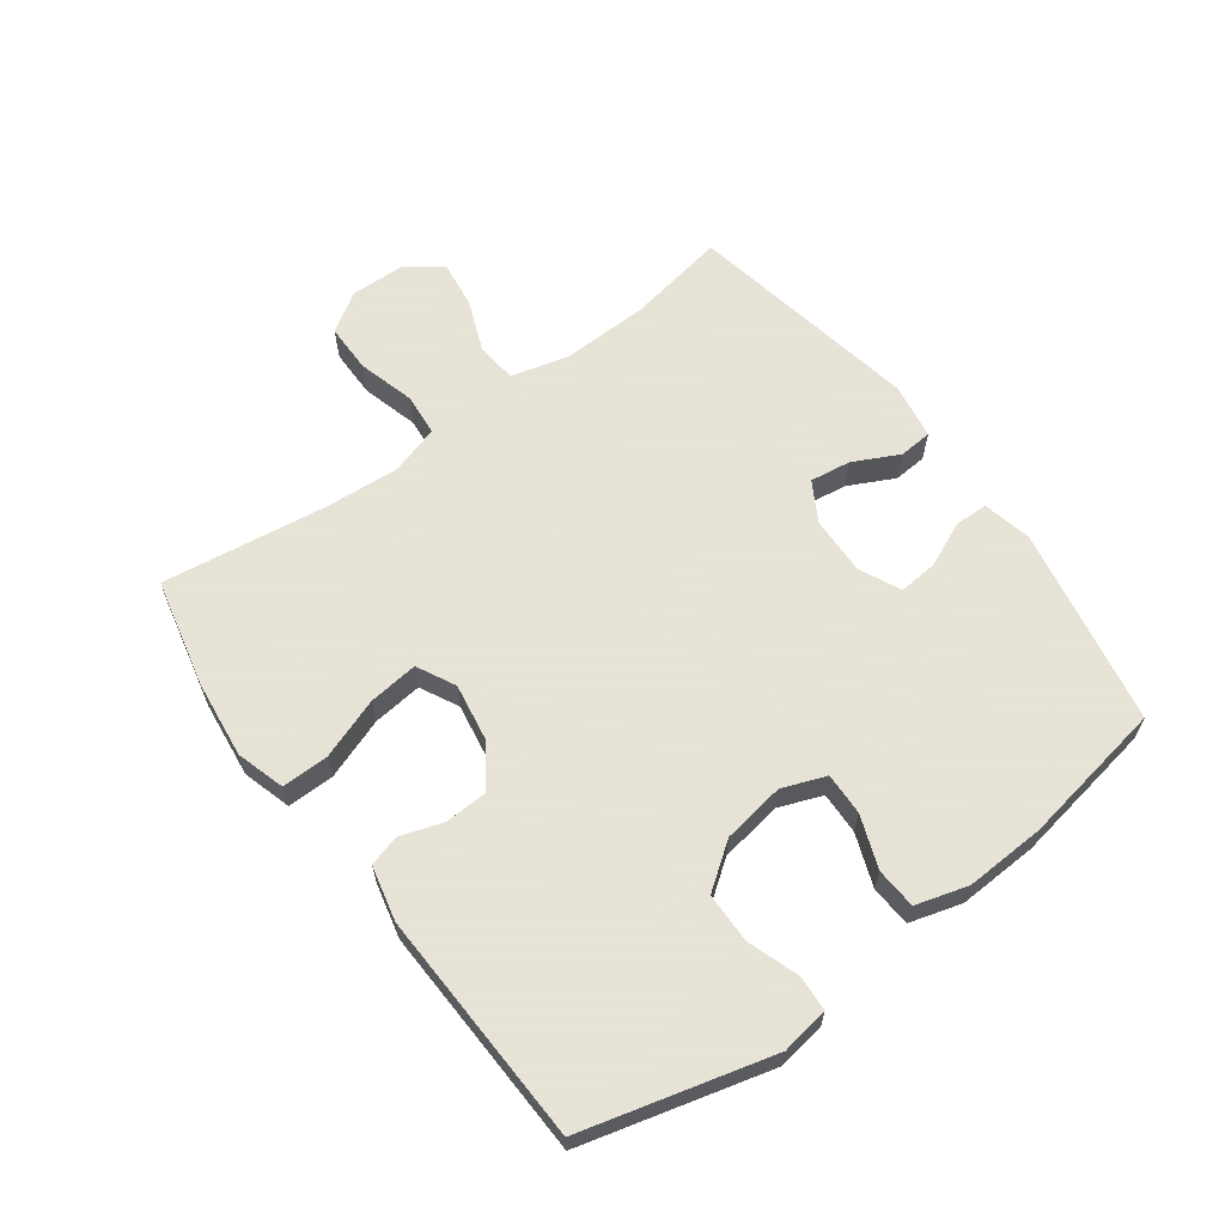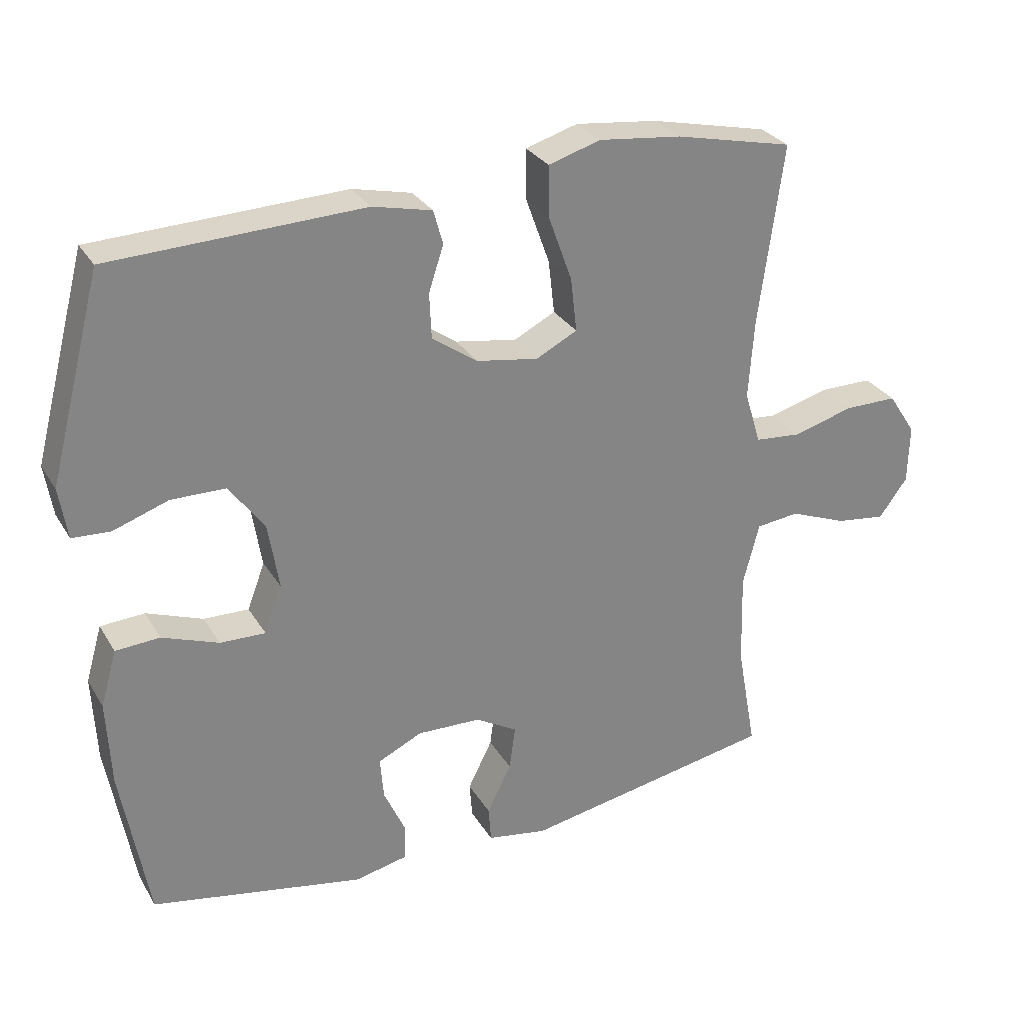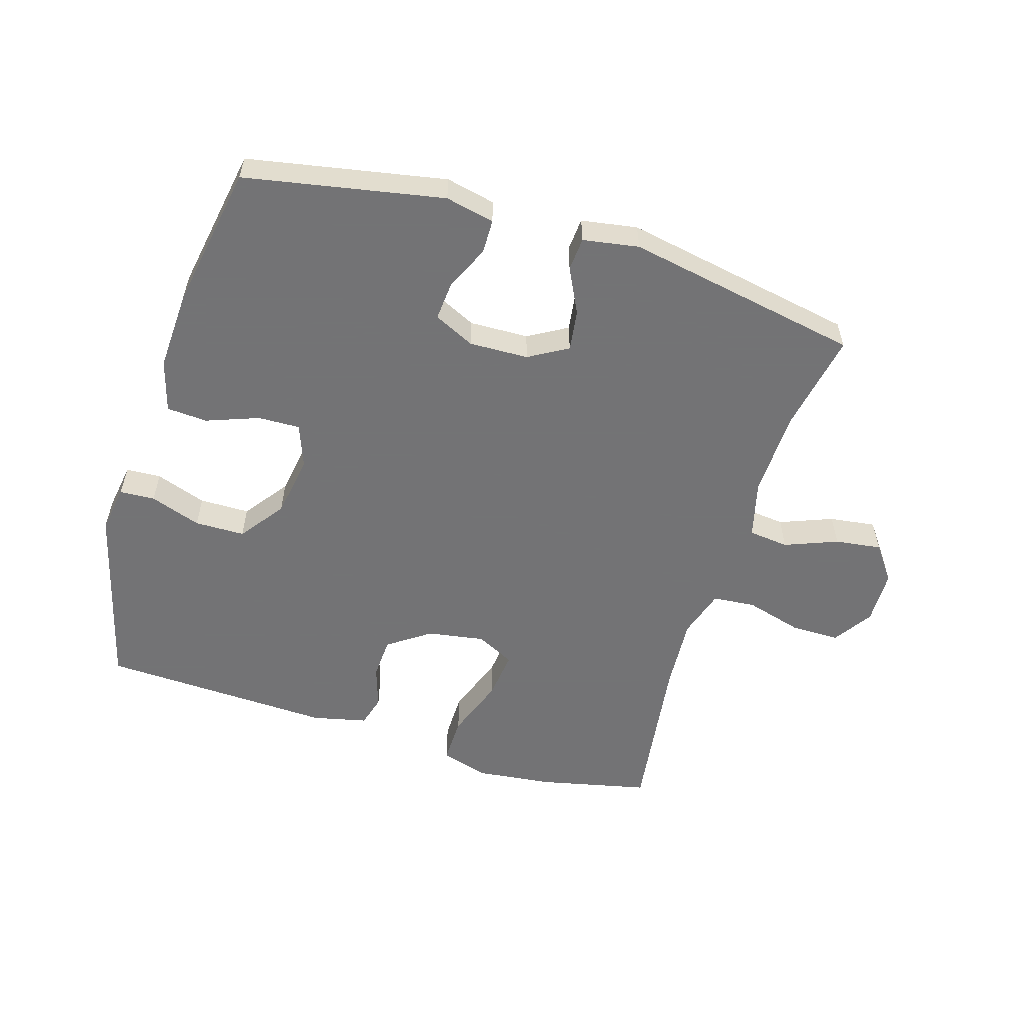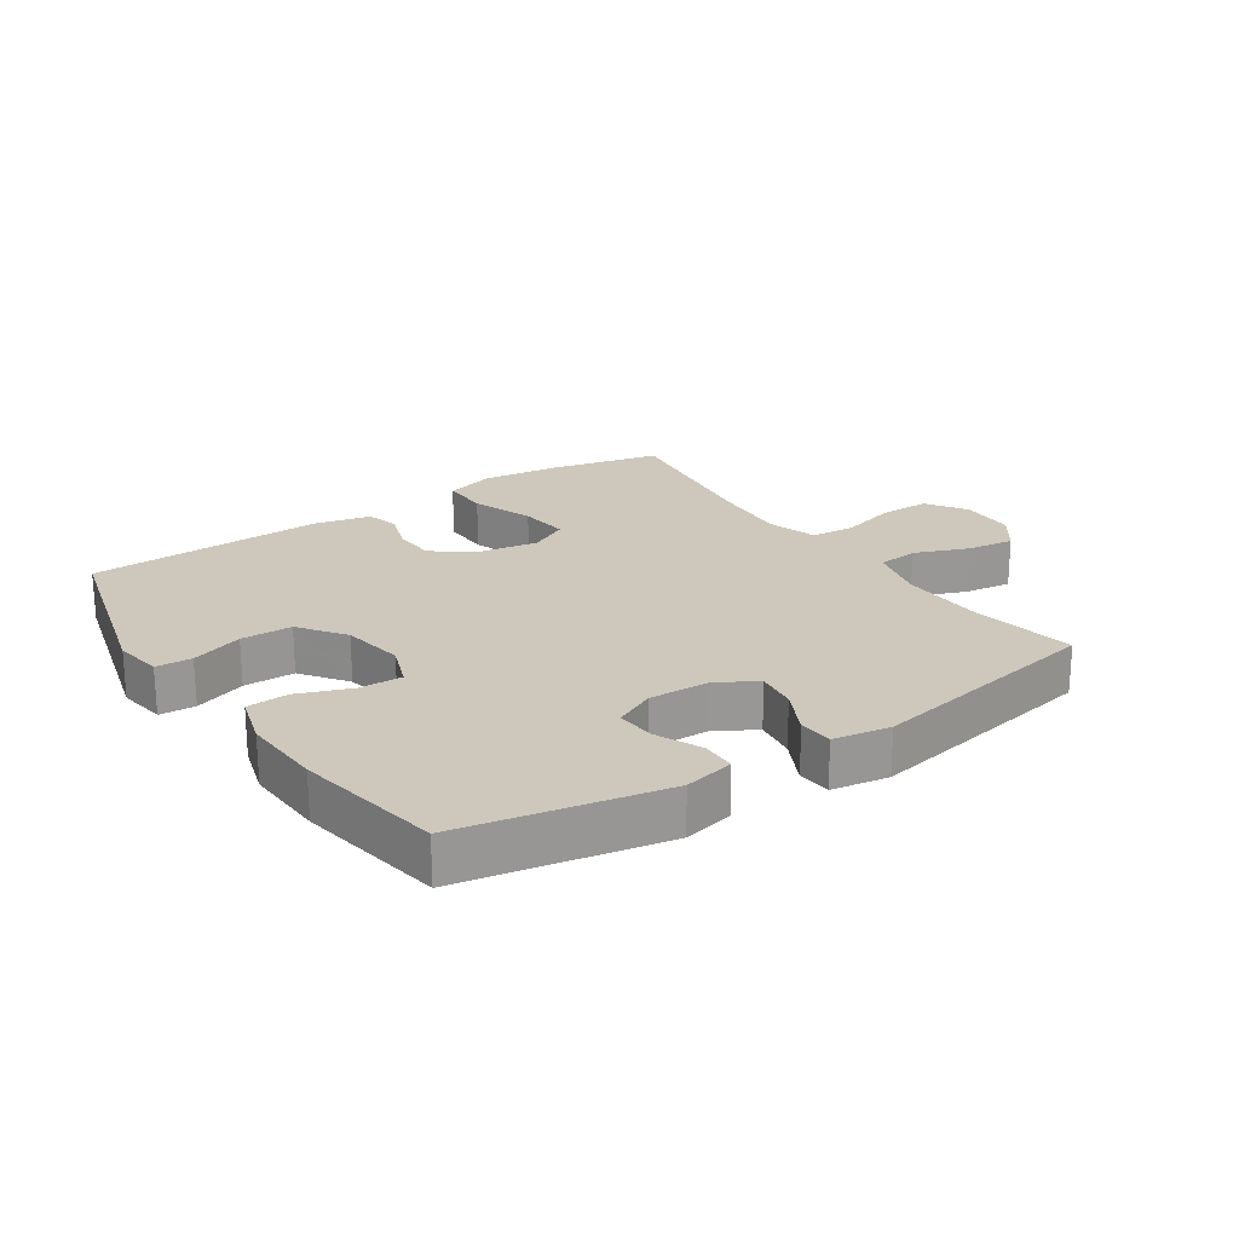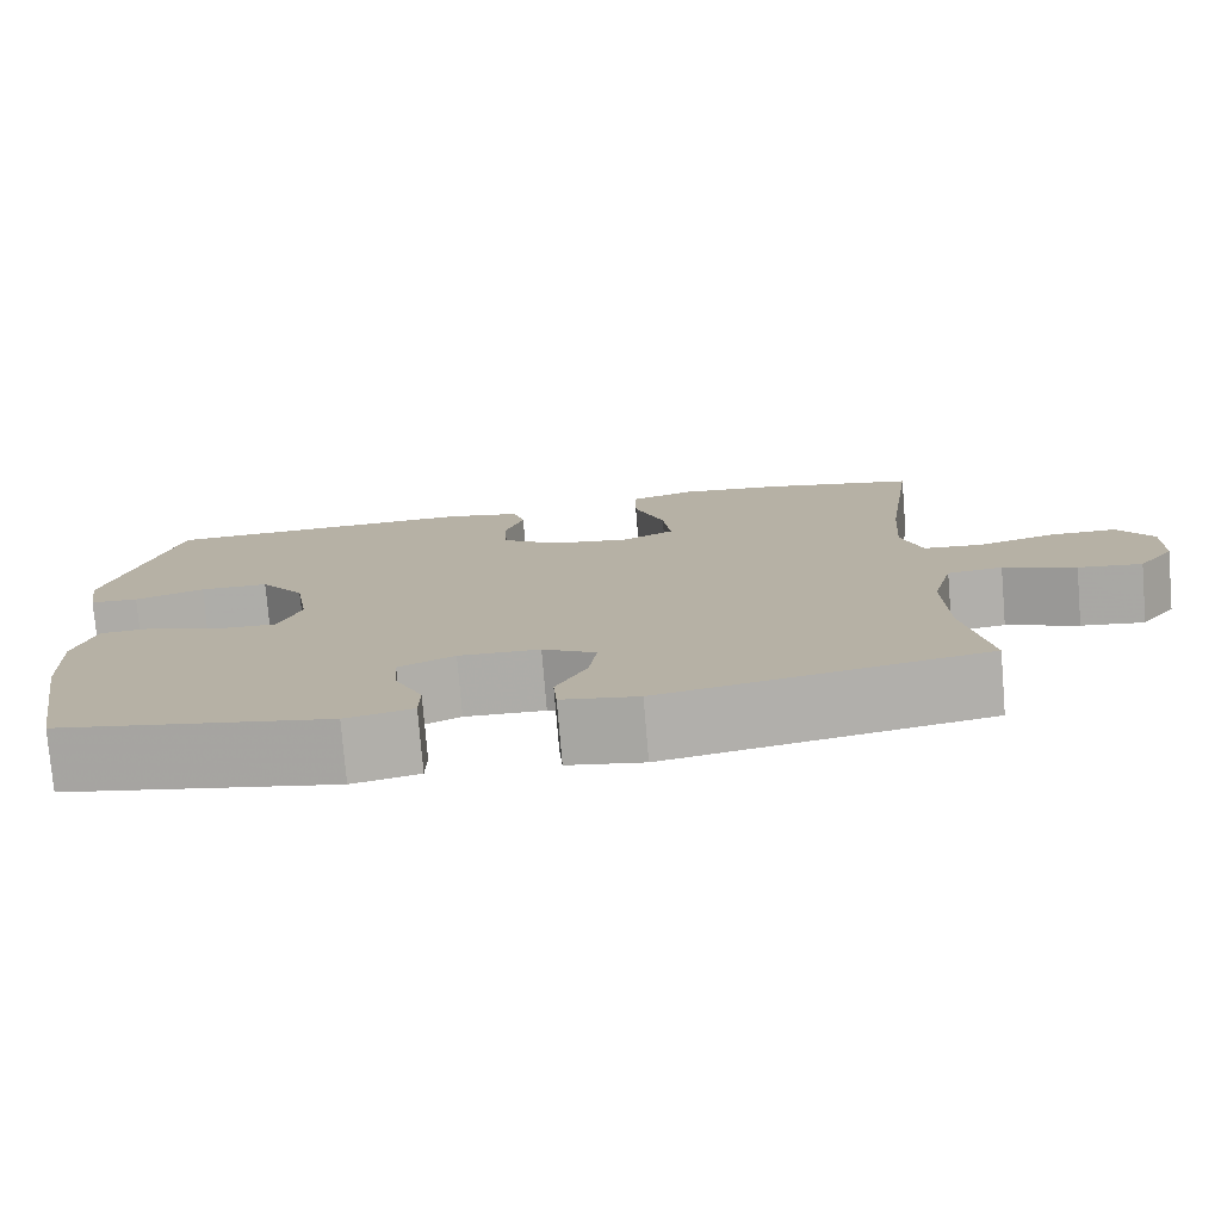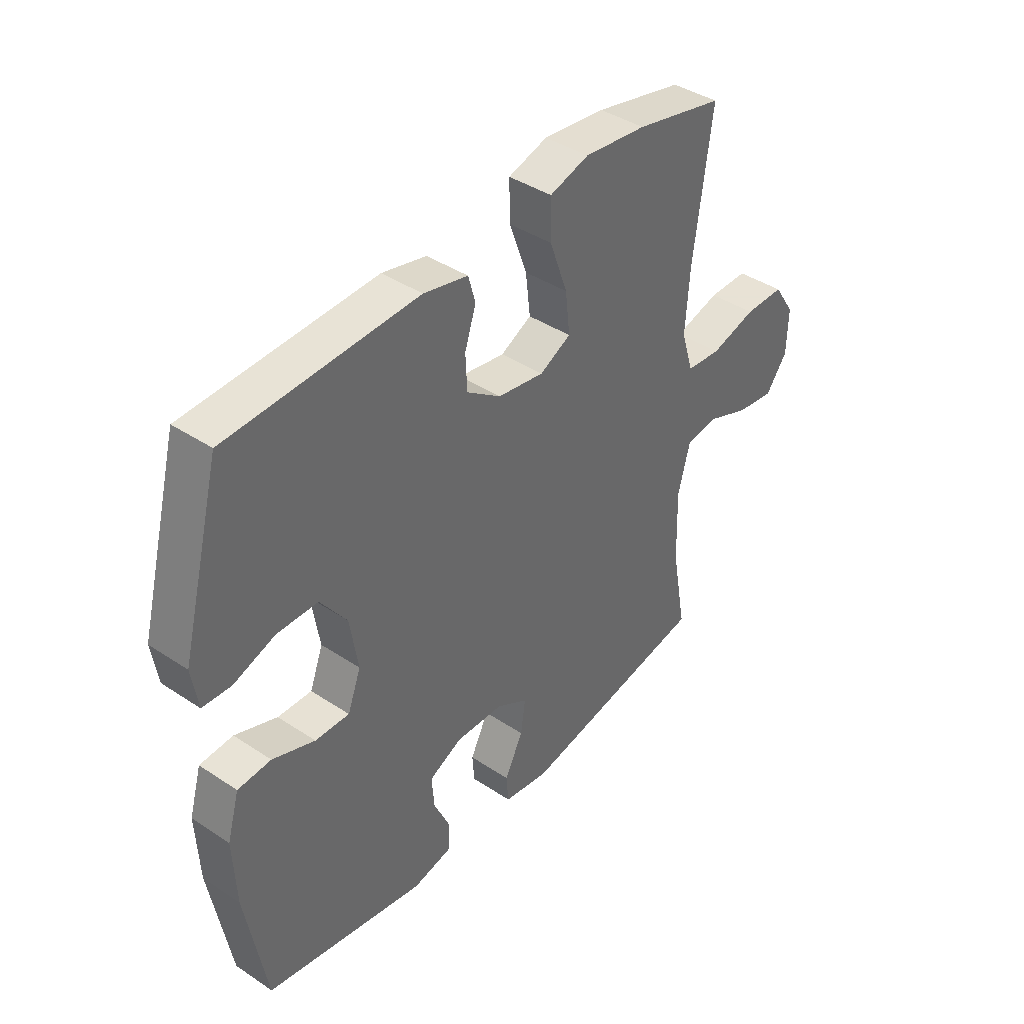
<metadata>
{"format":"obj","ext":"obj","renderer":"f3d","projection":"perspective","resolution":1024,"background":"white","views":[{"elev":62.8,"azim":53.7,"up":"+Y"},{"elev":29.0,"azim":154.6,"up":"+Z"},{"elev":-56.0,"azim":162.9,"up":"+Y"},{"elev":22.0,"azim":146.1,"up":"+Y"},{"elev":-77.2,"azim":-175.2,"up":"+Z"},{"elev":40.6,"azim":129.1,"up":"+Z"}]}
</metadata>
<code>
v 0.5 0.07 0.5
v 0.578 0.07 0.202
v 0.566 0.07 0.126
v 0.51 0.07 0.123
v 0.429 0.07 0.151
v 0.349 0.07 0.15
v 0.297 0.07 0.079
v 0.281 0.07 -0.02
v 0.307 0.07 -0.089
v 0.374 0.07 -0.087
v 0.457 0.07 -0.056
v 0.522 0.07 -0.06
v 0.546 0.07 -0.143
v 0.54 0.07 -0.27
v 0.5 0.07 -0.5
v 0.185 0.07 -0.56
v 0.107 0.07 -0.543
v 0.106 0.07 -0.489
v 0.138 0.07 -0.418
v 0.143 0.07 -0.356
v 0.078 0.07 -0.325
v -0.016 0.07 -0.328
v -0.078 0.07 -0.364
v -0.069 0.07 -0.429
v -0.033 0.07 -0.501
v -0.037 0.07 -0.554
v -0.126 0.07 -0.569
v -0.5 0.07 -0.5
v -0.471 0.07 -0.341
v -0.467 0.07 -0.203
v -0.491 0.07 -0.111
v -0.555 0.07 -0.104
v -0.639 0.07 -0.137
v -0.713 0.07 -0.147
v -0.755 0.07 -0.09
v -0.757 0.07 -0.003
v -0.716 0.07 0.059
v -0.638 0.07 0.059
v -0.548 0.07 0.034
v -0.48 0.07 0.04
v -0.456 0.07 0.118
v -0.464 0.07 0.235
v -0.5 0.07 0.5
v -0.326 0.07 0.539
v -0.204 0.07 0.553
v -0.127 0.07 0.53
v -0.128 0.07 0.455
v -0.163 0.07 0.358
v -0.172 0.07 0.279
v -0.111 0.07 0.248
v -0.02 0.07 0.263
v 0.047 0.07 0.31
v 0.05 0.07 0.377
v 0.028 0.07 0.444
v 0.042 0.07 0.494
v 0.129 0.07 0.514
v 0.5 0 0.5
v 0.578 0 0.202
v 0.566 0 0.126
v 0.51 0 0.123
v 0.429 0 0.151
v 0.349 0 0.15
v 0.297 0 0.079
v 0.281 0 -0.02
v 0.307 0 -0.089
v 0.374 0 -0.087
v 0.457 0 -0.056
v 0.522 0 -0.06
v 0.546 0 -0.143
v 0.54 0 -0.27
v 0.5 0 -0.5
v 0.185 0 -0.56
v 0.107 0 -0.543
v 0.106 0 -0.489
v 0.138 0 -0.418
v 0.143 0 -0.356
v 0.078 0 -0.325
v -0.016 0 -0.328
v -0.078 0 -0.364
v -0.069 0 -0.429
v -0.033 0 -0.501
v -0.037 0 -0.554
v -0.126 0 -0.569
v -0.5 0 -0.5
v -0.471 0 -0.341
v -0.467 0 -0.203
v -0.491 0 -0.111
v -0.555 0 -0.104
v -0.639 0 -0.137
v -0.713 0 -0.147
v -0.755 0 -0.09
v -0.757 0 -0.003
v -0.716 0 0.059
v -0.638 0 0.059
v -0.548 0 0.034
v -0.48 0 0.04
v -0.456 0 0.118
v -0.464 0 0.235
v -0.5 0 0.5
v -0.326 0 0.539
v -0.204 0 0.553
v -0.127 0 0.53
v -0.128 0 0.455
v -0.163 0 0.358
v -0.172 0 0.279
v -0.111 0 0.248
v -0.02 0 0.263
v 0.047 0 0.31
v 0.05 0 0.377
v 0.028 0 0.444
v 0.042 0 0.494
v 0.129 0 0.514
f 3 4 5
f 2 3 5
f 1 2 5
f 56 1 5
f 55 56 5
f 54 55 5
f 53 54 5
f 52 53 5 6
f 51 52 6 7
f 50 51 7 8
f 49 50 8 9
f 46 47 48
f 45 46 48
f 44 45 48
f 43 44 48
f 42 43 48
f 41 42 48 49
f 40 41 49 9
f 37 38 39
f 36 37 39
f 35 36 39
f 34 35 39
f 33 34 39
f 32 33 39
f 39 40 9
f 32 39 9
f 31 32 9
f 27 28 29
f 26 27 29
f 25 26 29
f 24 25 29
f 23 24 29 30
f 30 31 9
f 23 30 9
f 22 23 9
f 17 18 19
f 16 17 19
f 15 16 19
f 14 15 19
f 13 14 19
f 12 13 19
f 11 12 19
f 10 11 19
f 10 19 20
f 21 22 9 10
f 10 20 21
f 61 60 59
f 61 59 58
f 61 58 57
f 61 57 112
f 61 112 111
f 61 111 110
f 61 110 109
f 62 61 109 108
f 63 62 108 107
f 64 63 107 106
f 65 64 106 105
f 104 103 102
f 104 102 101
f 104 101 100
f 104 100 99
f 104 99 98
f 105 104 98 97
f 65 105 97 96
f 95 94 93
f 95 93 92
f 95 92 91
f 95 91 90
f 95 90 89
f 95 89 88
f 65 96 95
f 65 95 88
f 65 88 87
f 85 84 83
f 85 83 82
f 85 82 81
f 85 81 80
f 86 85 80 79
f 65 87 86
f 65 86 79
f 65 79 78
f 75 74 73
f 75 73 72
f 75 72 71
f 75 71 70
f 75 70 69
f 75 69 68
f 75 68 67
f 75 67 66
f 76 75 66
f 66 65 78 77
f 77 76 66
f 1 57 58 2
f 2 58 59 3
f 3 59 60 4
f 4 60 61 5
f 5 61 62 6
f 6 62 63 7
f 7 63 64 8
f 8 64 65 9
f 9 65 66 10
f 10 66 67 11
f 11 67 68 12
f 12 68 69 13
f 13 69 70 14
f 14 70 71 15
f 15 71 72 16
f 16 72 73 17
f 17 73 74 18
f 18 74 75 19
f 19 75 76 20
f 20 76 77 21
f 21 77 78 22
f 22 78 79 23
f 23 79 80 24
f 24 80 81 25
f 25 81 82 26
f 26 82 83 27
f 27 83 84 28
f 28 84 85 29
f 29 85 86 30
f 30 86 87 31
f 31 87 88 32
f 32 88 89 33
f 33 89 90 34
f 34 90 91 35
f 35 91 92 36
f 36 92 93 37
f 37 93 94 38
f 38 94 95 39
f 39 95 96 40
f 40 96 97 41
f 41 97 98 42
f 42 98 99 43
f 43 99 100 44
f 44 100 101 45
f 45 101 102 46
f 46 102 103 47
f 47 103 104 48
f 48 104 105 49
f 49 105 106 50
f 50 106 107 51
f 51 107 108 52
f 52 108 109 53
f 53 109 110 54
f 54 110 111 55
f 55 111 112 56
f 56 112 57 1

</code>
